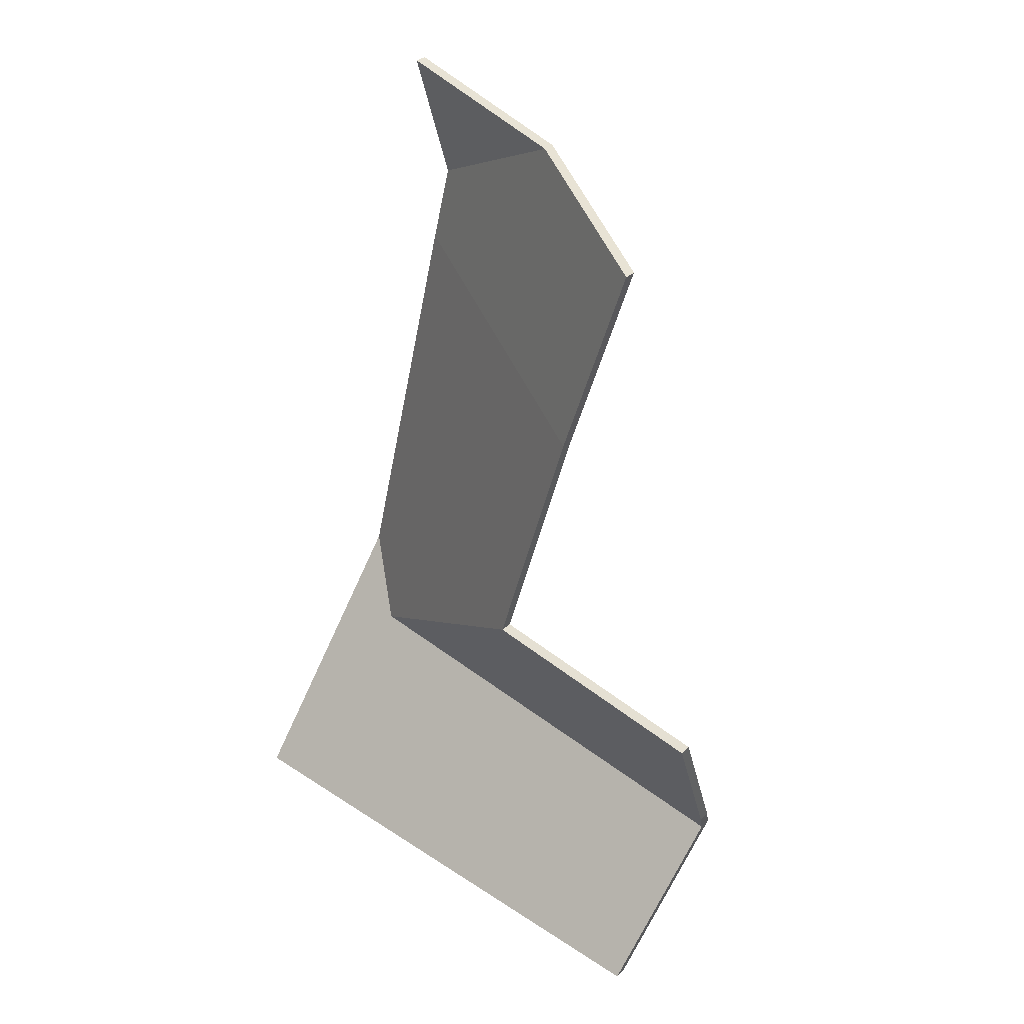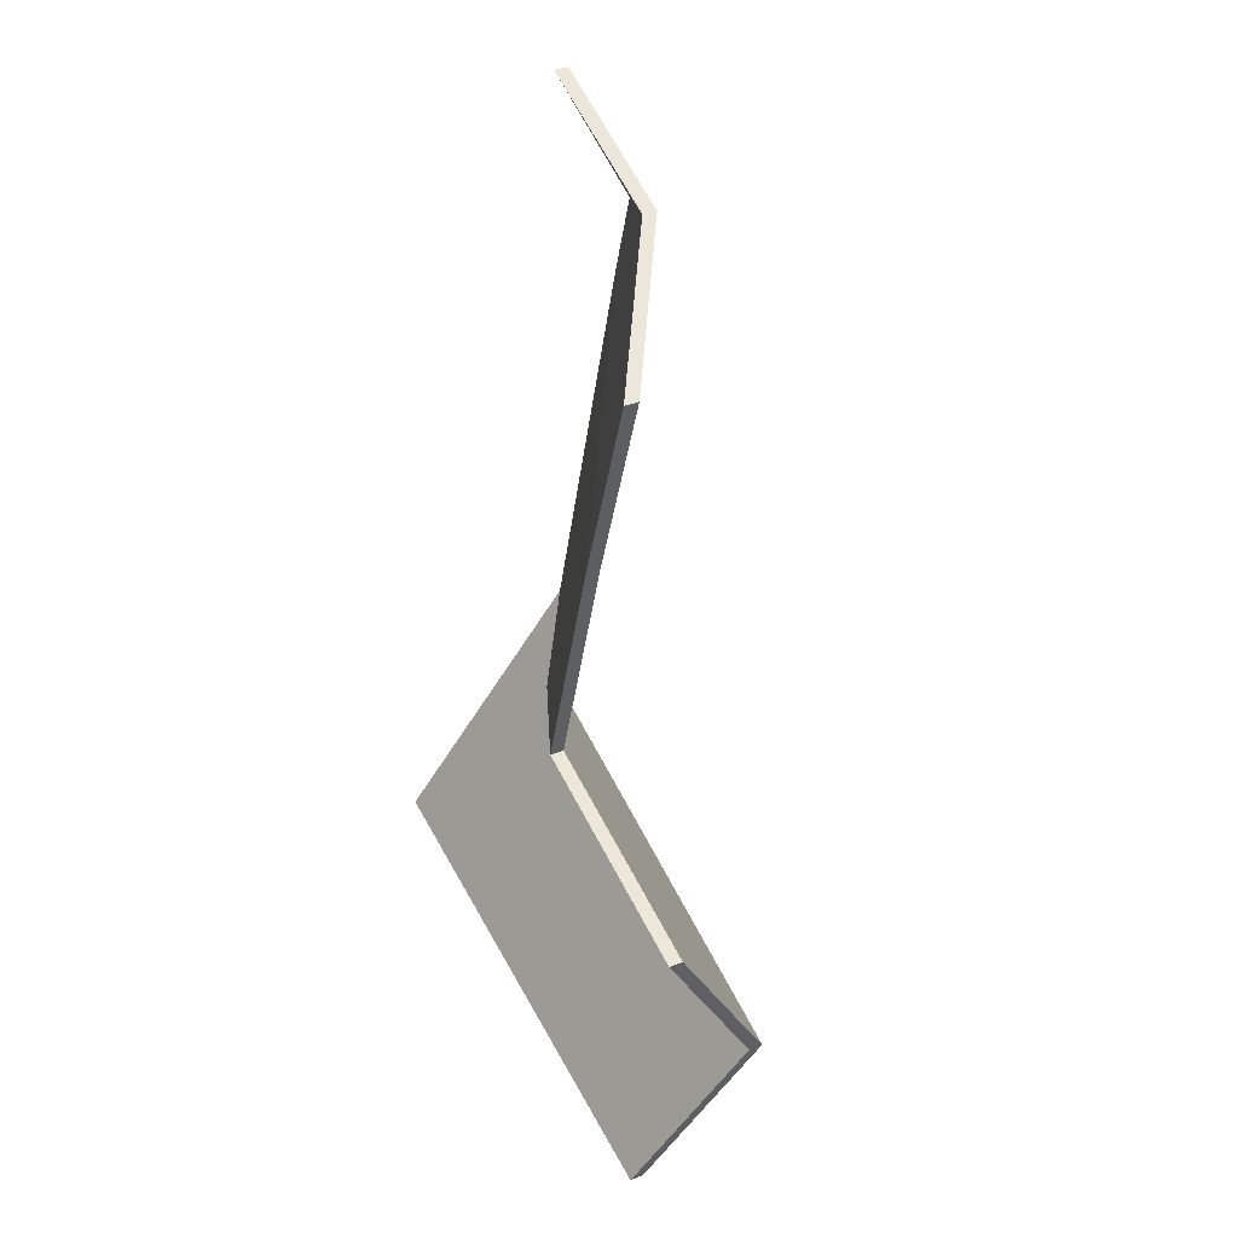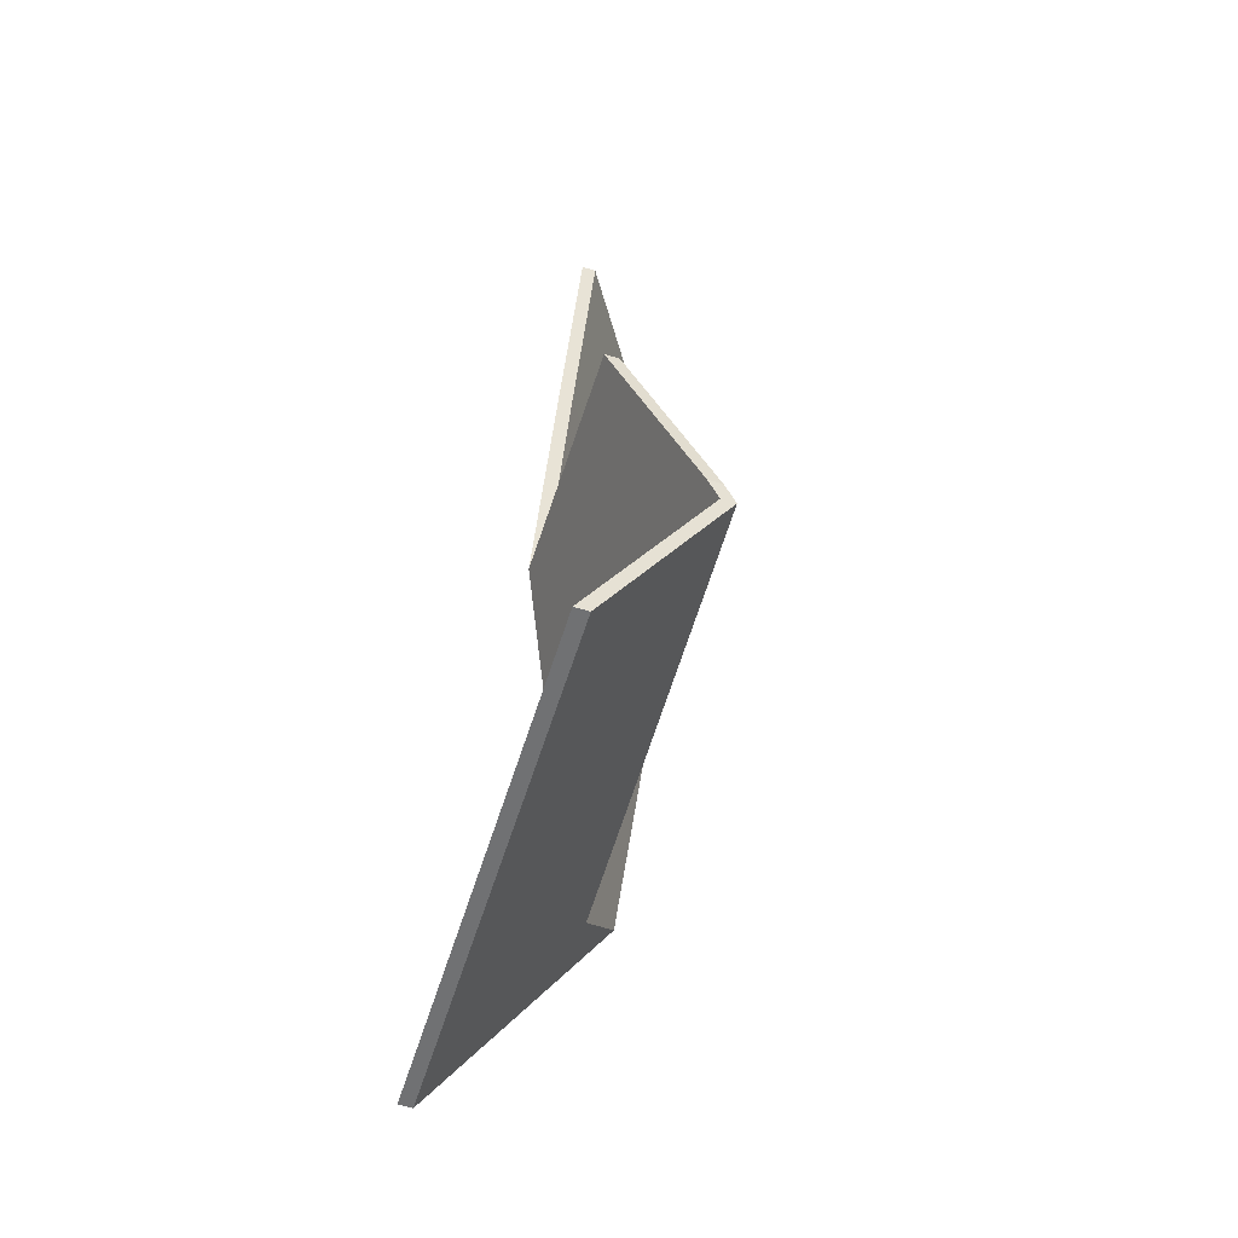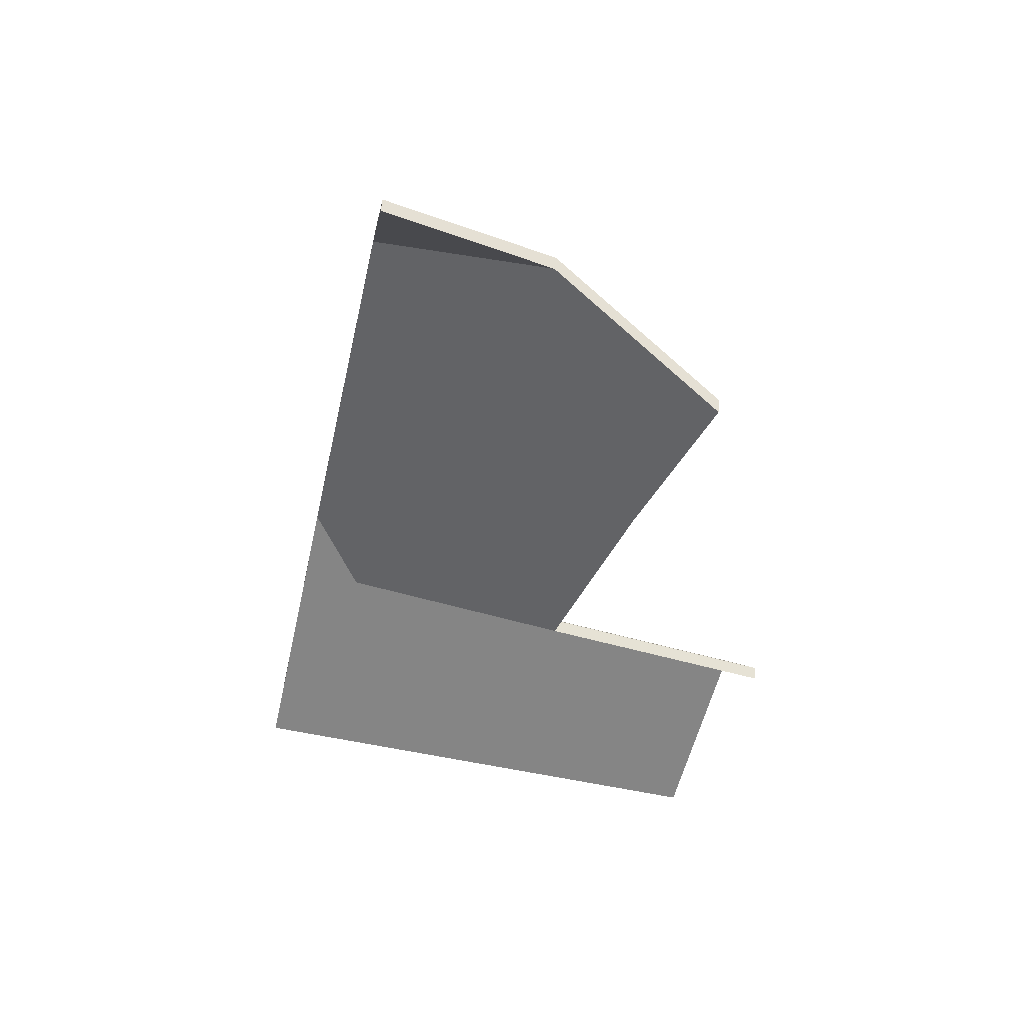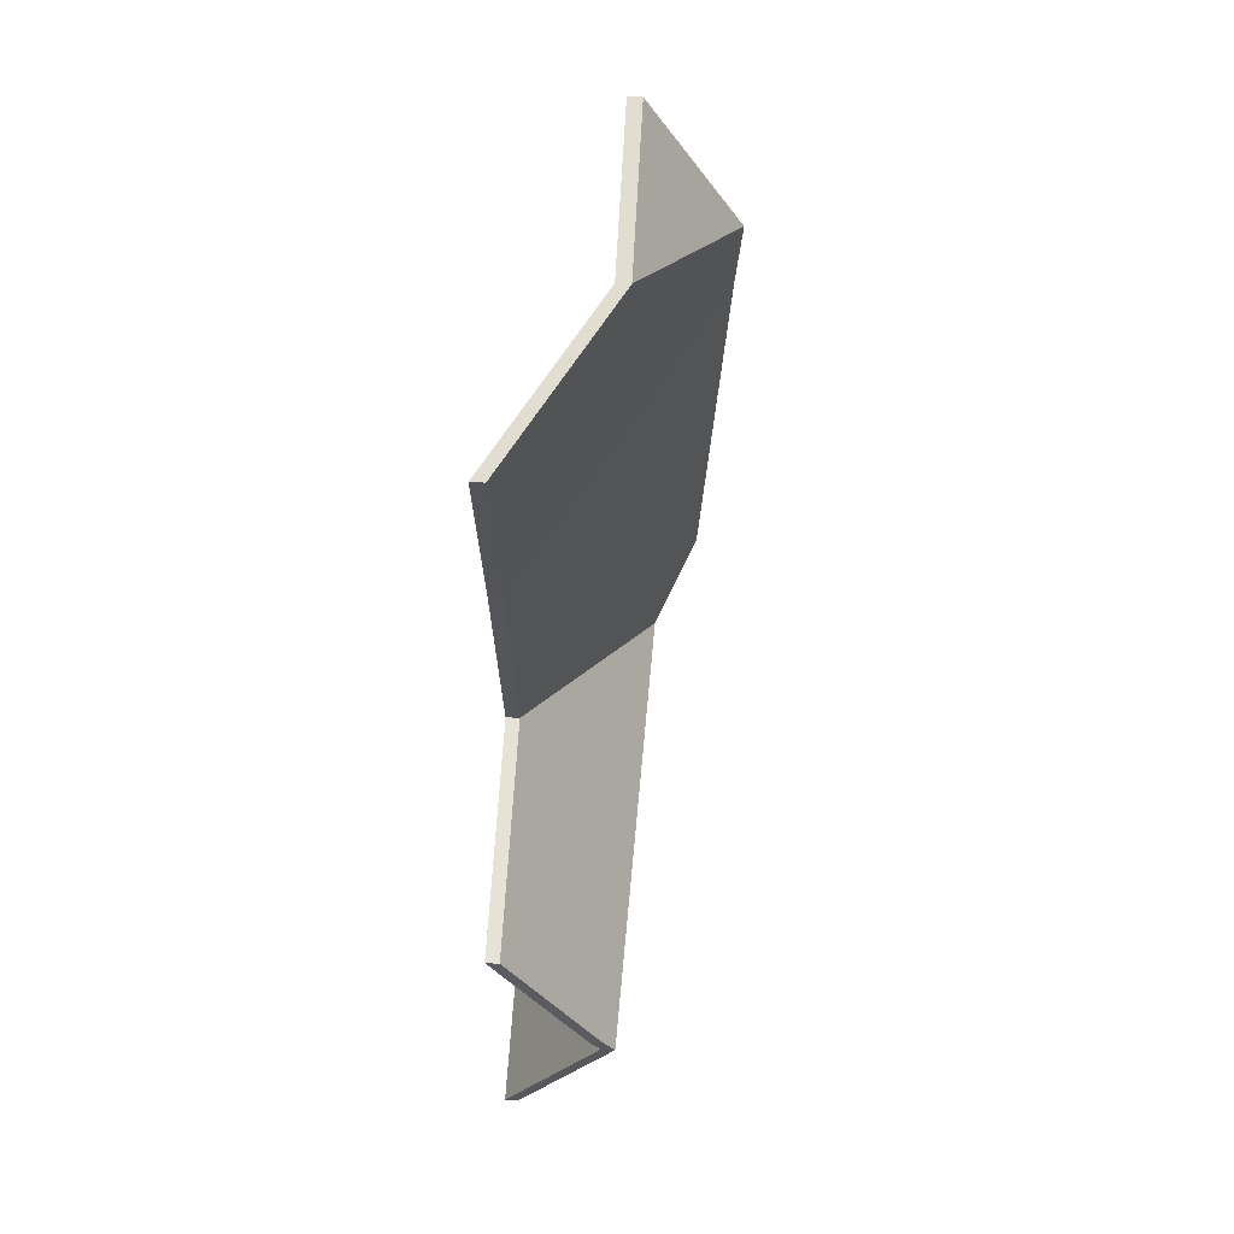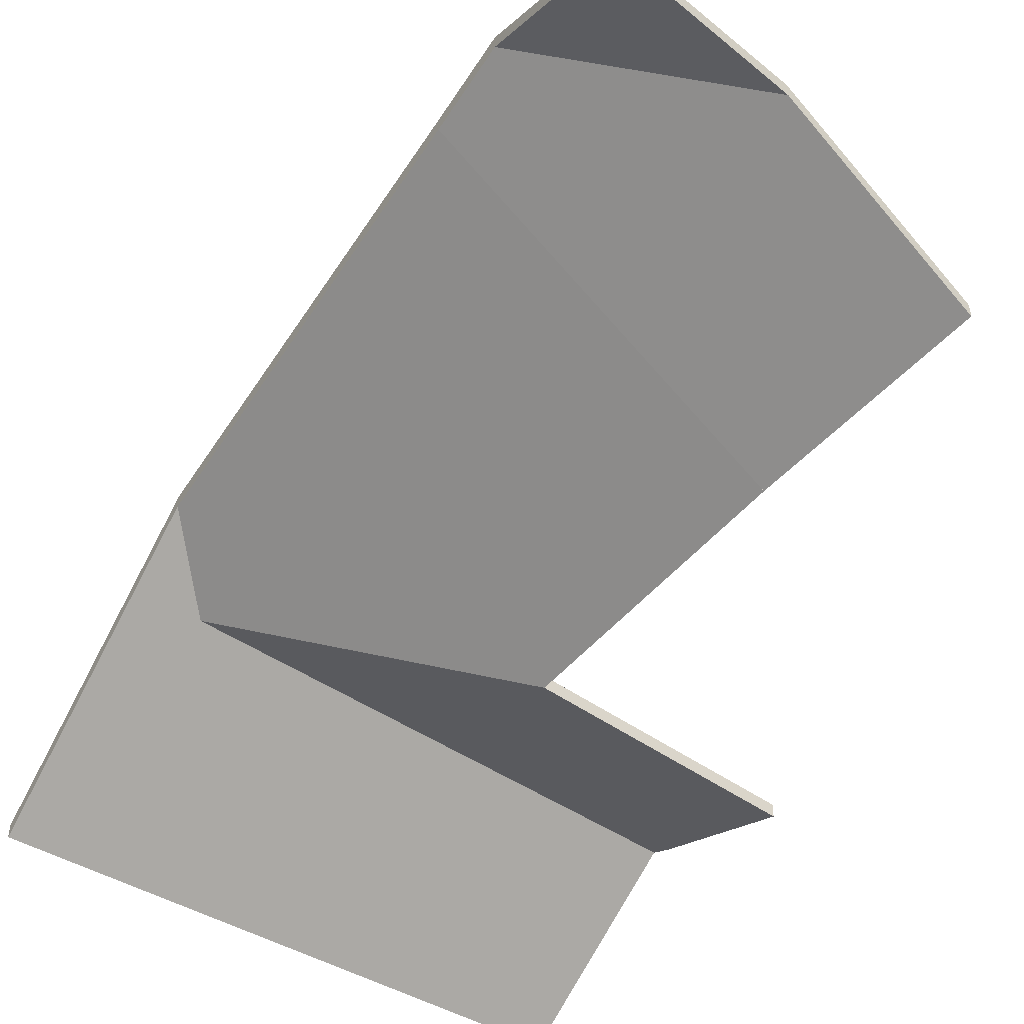
<metadata>
{"format":"obj","ext":"obj","renderer":"f3d","projection":"perspective","resolution":1024,"background":"white","views":[{"elev":29.6,"azim":35.6,"up":"+Z"},{"elev":36.3,"azim":62.8,"up":"+Z"},{"elev":-64.9,"azim":73.1,"up":"+Z"},{"elev":57.7,"azim":6.3,"up":"+Z"},{"elev":47.5,"azim":93.4,"up":"+Z"},{"elev":-49.8,"azim":-21.6,"up":"+Y"}]}
</metadata>
<code>
v -1.566 -0.04571 2.704
v -1.518 -0.07477 2.688
v -1.518 -0.07692 2.688
v -1.566 -0.04786 2.704
v -1.563 -0.04467 2.716
v -1.566 -0.04571 2.704
v -1.566 -0.04786 2.704
v -1.563 -0.04682 2.716
v -1.518 -0.07477 2.688
v -1.507 -0.07477 2.72
v -1.507 -0.07692 2.72
v -1.518 -0.07692 2.688
v -1.533 -0.05854 2.73
v -1.563 -0.04467 2.716
v -1.563 -0.04682 2.716
v -1.533 -0.06069 2.73
v -1.507 -0.07477 2.72
v -1.533 -0.05854 2.73
v -1.533 -0.06069 2.73
v -1.507 -0.07692 2.72
v -1.563 -0.04467 2.716
v -1.533 -0.05854 2.73
v -1.507 -0.07477 2.72
v -1.518 -0.07477 2.688
v -1.566 -0.04571 2.704
v -1.507 -0.07692 2.72
v -1.533 -0.06069 2.73
v -1.563 -0.04682 2.716
v -1.566 -0.04786 2.704
v -1.518 -0.07692 2.688
v -1.578 -0.04991 2.639
v -1.57 -0.05626 2.627
v -1.57 -0.05841 2.627
v -1.578 -0.05206 2.639
v -1.57 -0.05626 2.627
v -1.53 -0.07477 2.649
v -1.53 -0.07692 2.649
v -1.57 -0.05841 2.627
v -1.53 -0.07477 2.649
v -1.518 -0.07477 2.688
v -1.518 -0.07692 2.688
v -1.53 -0.07692 2.649
v -1.566 -0.04571 2.704
v -1.578 -0.04991 2.639
v -1.578 -0.05206 2.639
v -1.566 -0.04786 2.704
v -1.518 -0.07477 2.688
v -1.566 -0.04571 2.704
v -1.566 -0.04786 2.704
v -1.518 -0.07692 2.688
v -1.578 -0.04991 2.639
v -1.566 -0.04571 2.704
v -1.518 -0.07477 2.688
v -1.53 -0.07477 2.649
v -1.57 -0.05626 2.627
v -1.518 -0.07692 2.688
v -1.566 -0.04786 2.704
v -1.578 -0.05206 2.639
v -1.57 -0.05841 2.627
v -1.53 -0.07692 2.649
v -1.497 -0.05857 2.61
v -1.497 -0.06041 2.613
v -1.497 -0.06256 2.613
v -1.497 -0.06072 2.61
v -1.497 -0.06041 2.613
v -1.493 -0.07477 2.638
v -1.493 -0.07692 2.638
v -1.497 -0.06256 2.613
v -1.493 -0.07477 2.638
v -1.53 -0.07477 2.649
v -1.53 -0.07692 2.649
v -1.493 -0.07692 2.638
v -1.53 -0.07477 2.649
v -1.57 -0.05626 2.627
v -1.57 -0.05841 2.627
v -1.53 -0.07692 2.649
v -1.57 -0.05626 2.627
v -1.497 -0.05857 2.61
v -1.497 -0.06072 2.61
v -1.57 -0.05841 2.627
v -1.497 -0.06041 2.613
v -1.497 -0.05857 2.61
v -1.57 -0.05626 2.627
v -1.53 -0.07477 2.649
v -1.493 -0.07477 2.638
v -1.57 -0.05841 2.627
v -1.497 -0.06072 2.61
v -1.497 -0.06256 2.613
v -1.493 -0.07692 2.638
v -1.53 -0.07692 2.649
v -1.563 -0.04467 2.716
v -1.533 -0.05854 2.73
v -1.533 -0.06069 2.73
v -1.563 -0.04682 2.716
v -1.533 -0.05854 2.73
v -1.559 -0.05854 2.74
v -1.559 -0.06069 2.74
v -1.533 -0.06069 2.73
v -1.559 -0.05854 2.74
v -1.563 -0.04467 2.716
v -1.563 -0.04682 2.716
v -1.559 -0.06069 2.74
v -1.533 -0.05854 2.73
v -1.563 -0.04467 2.716
v -1.559 -0.05854 2.74
v -1.559 -0.06069 2.74
v -1.563 -0.04682 2.716
v -1.533 -0.06069 2.73
v -1.578 -0.04991 2.639
v -1.586 -0.07477 2.597
v -1.586 -0.07692 2.597
v -1.578 -0.05206 2.639
v -1.57 -0.05626 2.627
v -1.578 -0.04991 2.639
v -1.578 -0.05206 2.639
v -1.57 -0.05841 2.627
v -1.586 -0.07477 2.597
v -1.504 -0.07477 2.583
v -1.504 -0.07692 2.583
v -1.586 -0.07692 2.597
v -1.497 -0.05857 2.61
v -1.57 -0.05626 2.627
v -1.57 -0.05841 2.627
v -1.497 -0.06072 2.61
v -1.504 -0.07477 2.583
v -1.497 -0.05857 2.61
v -1.497 -0.06072 2.61
v -1.504 -0.07692 2.583
v -1.586 -0.07477 2.597
v -1.578 -0.04991 2.639
v -1.57 -0.05626 2.627
v -1.497 -0.05857 2.61
v -1.504 -0.07477 2.583
v -1.504 -0.07692 2.583
v -1.497 -0.06072 2.61
v -1.586 -0.07692 2.597
v -1.57 -0.05841 2.627
v -1.578 -0.05206 2.639
f 1 2 3
f 1 3 4
f 5 6 7
f 5 7 8
f 9 10 11
f 9 11 12
f 13 14 15
f 13 15 16
f 17 18 19
f 17 19 20
f 21 22 23
f 21 23 24
f 21 24 25
f 26 27 28
f 26 28 29
f 26 29 30
f 31 32 33
f 31 33 34
f 35 36 37
f 35 37 38
f 39 40 41
f 39 41 42
f 43 44 45
f 43 45 46
f 47 48 49
f 47 49 50
f 51 52 53
f 51 53 54
f 51 54 55
f 56 57 58
f 56 58 59
f 56 59 60
f 61 62 63
f 61 63 64
f 65 66 67
f 65 67 68
f 69 70 71
f 69 71 72
f 73 74 75
f 73 75 76
f 77 78 79
f 77 79 80
f 81 82 83
f 81 83 84
f 81 84 85
f 86 87 88
f 86 88 89
f 86 89 90
f 91 92 93
f 91 93 94
f 95 96 97
f 95 97 98
f 99 100 101
f 99 101 102
f 103 104 105
f 106 107 108
f 109 110 111
f 109 111 112
f 113 114 115
f 113 115 116
f 117 118 119
f 117 119 120
f 121 122 123
f 121 123 124
f 125 126 127
f 125 127 128
f 129 130 131
f 129 131 132
f 129 132 133
f 134 135 136
f 136 135 137
f 136 137 138

</code>
